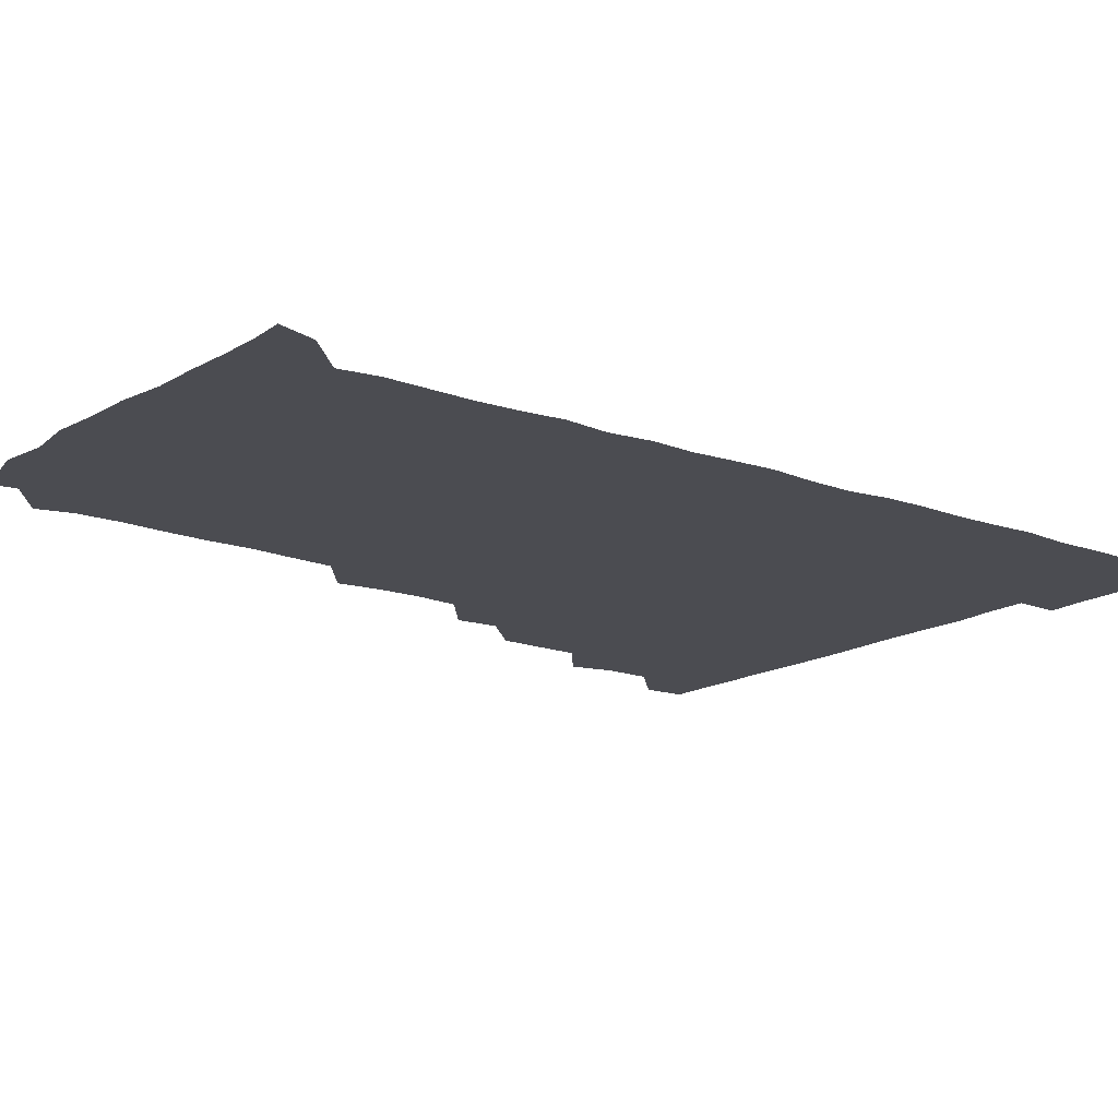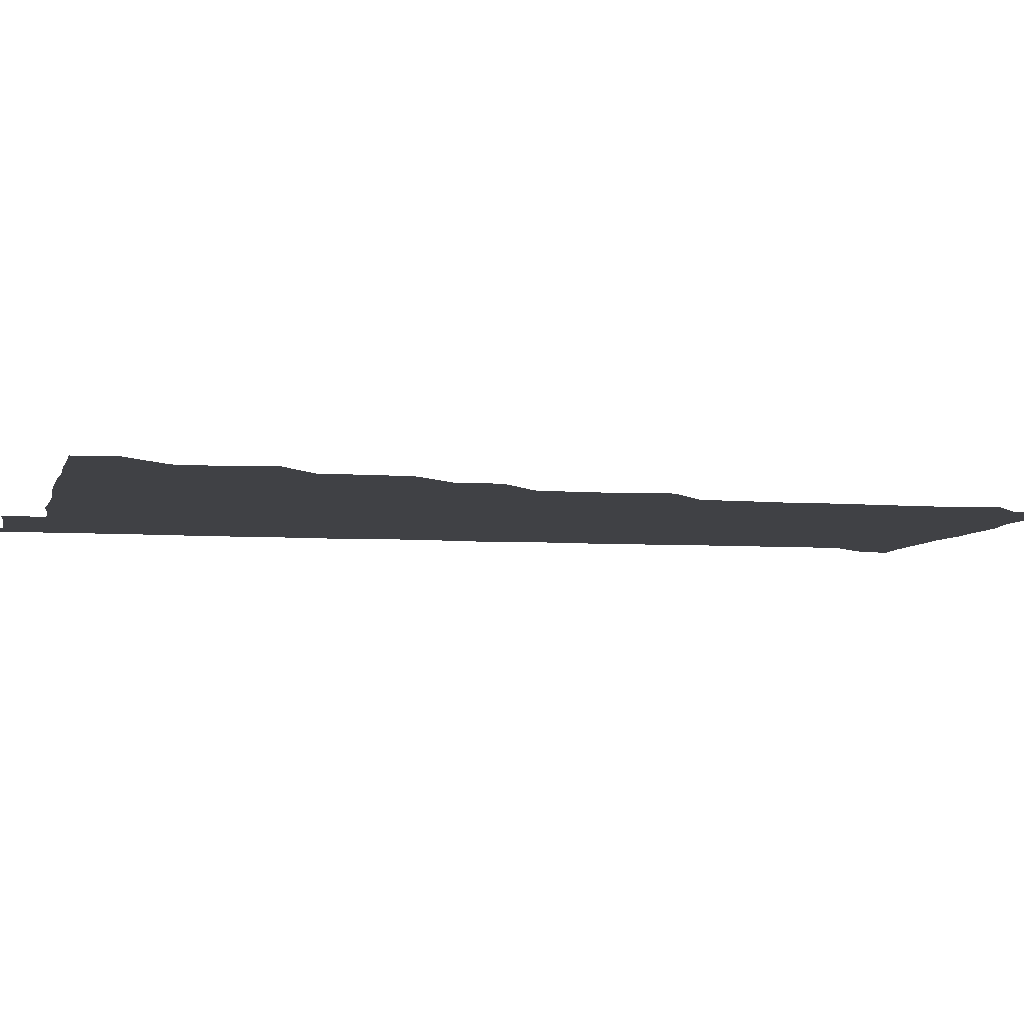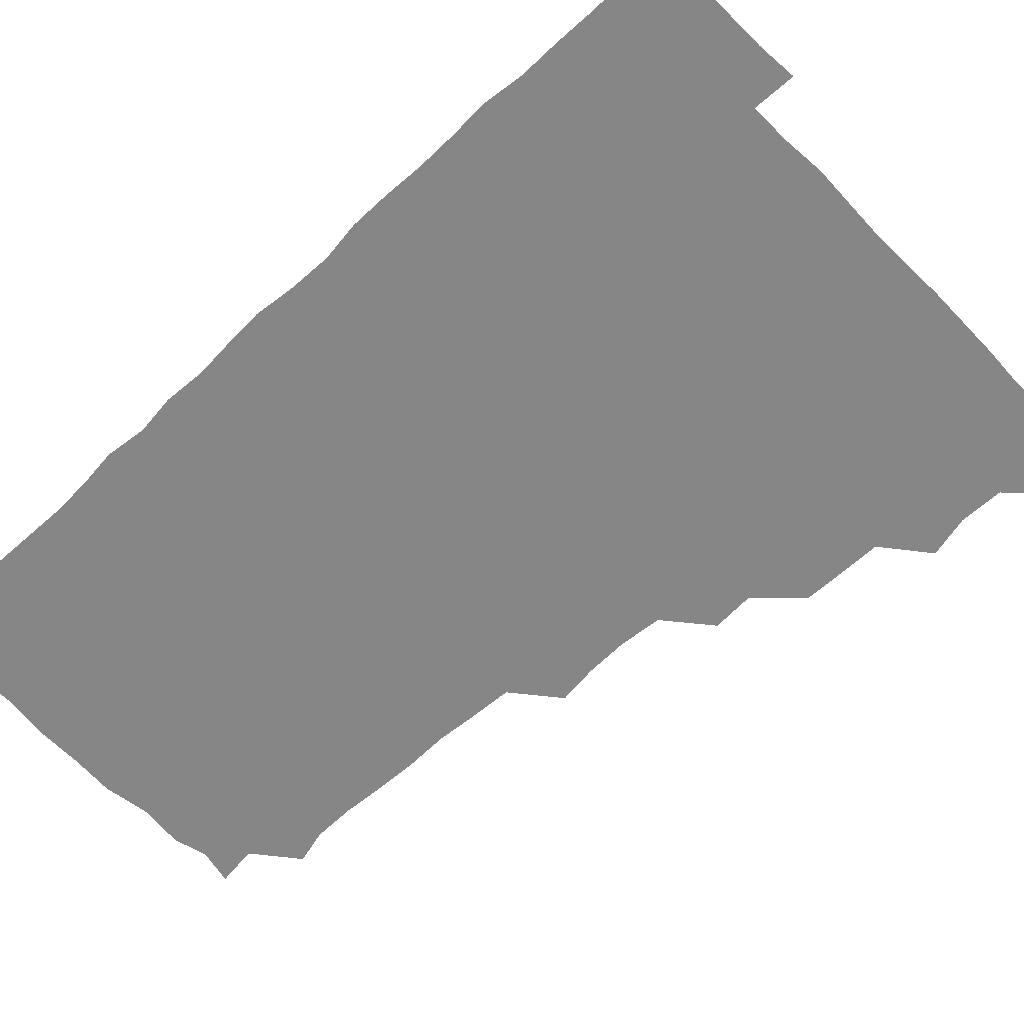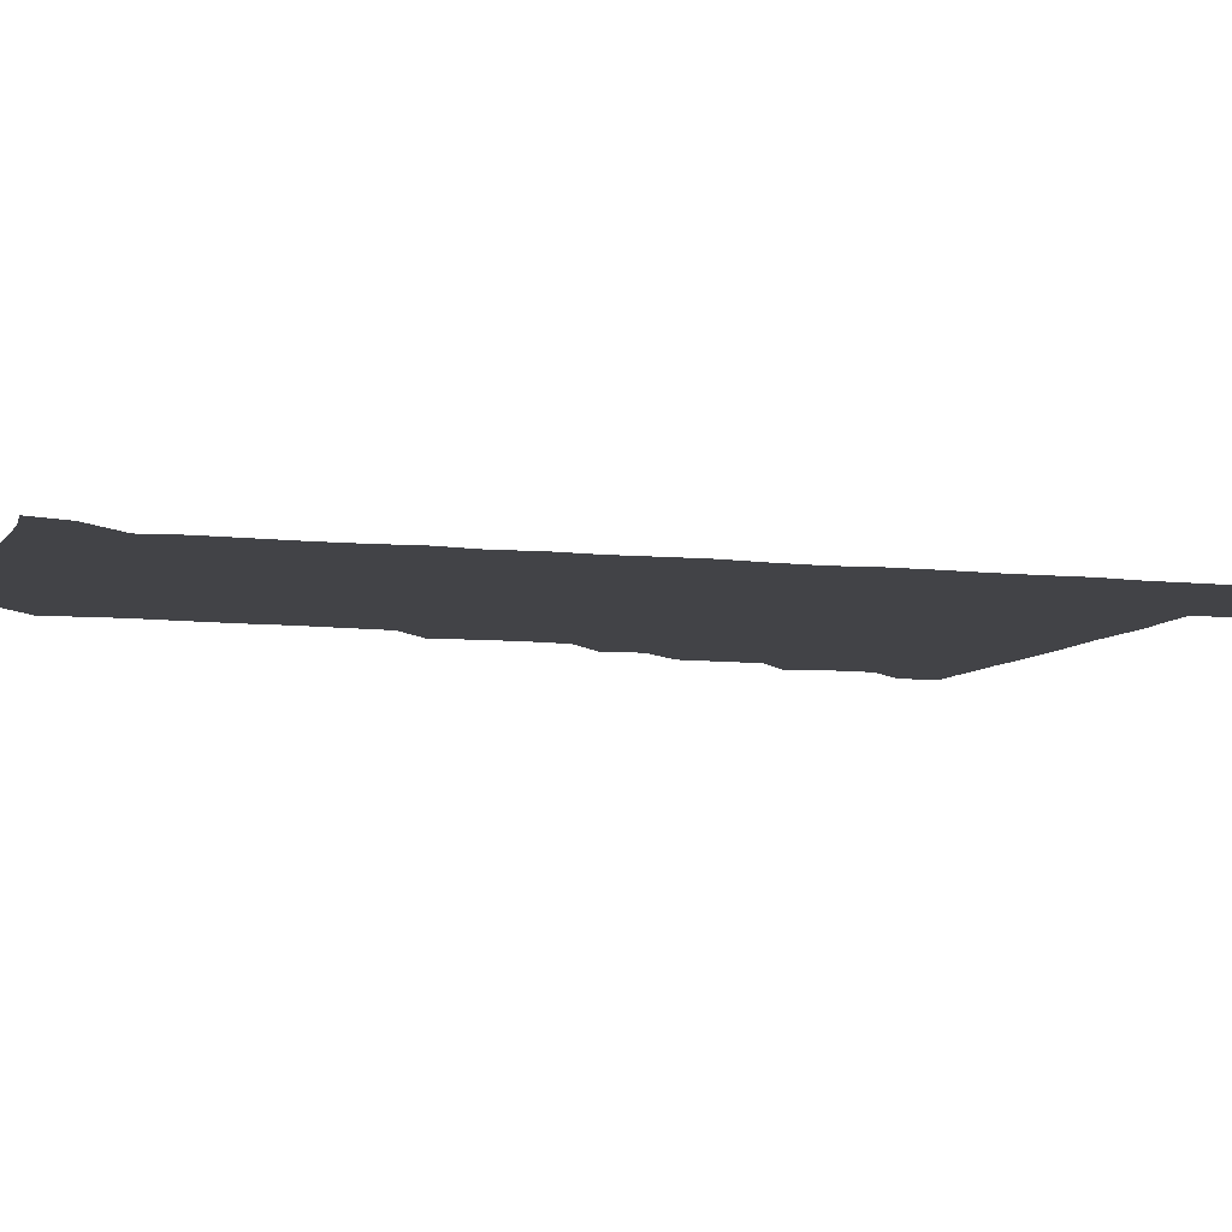
<metadata>
{"format":"obj","ext":"obj","renderer":"f3d","projection":"perspective","resolution":1024,"background":"white","views":[{"elev":-15.5,"azim":52.1,"up":"+Z"},{"elev":-5.9,"azim":-102.4,"up":"+Z"},{"elev":-62.0,"azim":133.8,"up":"+Z"},{"elev":-7.5,"azim":72.1,"up":"+Z"}]}
</metadata>
<code>
v 480.2 510.7 0
v 481.2 525.7 0
v 492.9 463.4 0
v 496.6 478.9 0
v 496.2 495.2 0
v 496.6 510.7 0
v 496.2 525.7 0
v 510.2 419.1 0
v 509.8 434.2 0
v 509.6 450 0
v 511.7 466.5 0
v 511.7 481 0
v 512.3 496.1 0
v 511.8 510.7 0
v 510.9 526.2 0
v 524.1 388 0
v 525 403.5 0
v 526.2 420.3 0
v 526.4 436.1 0
v 525.5 450.8 0
v 526.1 465.9 0
v 526.3 480.9 0
v 527.1 496 0
v 526.4 510.9 0
v 526.1 525.9 0
v 539.7 327.3 0
v 541.6 342.3 0
v 542.1 358 0
v 540.7 374.1 0
v 540.7 390.3 0
v 542.5 407 0
v 540.6 420.7 0
v 542.9 437.5 0
v 542.3 451.8 0
v 541.4 466.2 0
v 541.8 481.2 0
v 541.9 495.7 0
v 541.5 510.4 0
v 540.9 526.7 0
v 556 206.5 0
v 559.4 219.2 0
v 559.6 234.8 0
v 558.6 250.8 0
v 558 265.9 0
v 558.4 282.4 0
v 557.3 296.9 0
v 556.3 313.6 0
v 556.6 330.3 0
v 556.9 345.8 0
v 556.5 360.6 0
v 556.5 376.3 0
v 556.3 391.3 0
v 556.7 406.7 0
v 556 421.2 0
v 556.5 436.4 0
v 556.8 451.5 0
v 556.9 466.4 0
v 556.8 481.1 0
v 556.5 495.8 0
v 556.2 510.7 0
v 555.6 526.9 0
v 570.1 178.5 0
v 572 193.6 0
v 570 206.9 0
v 574 225.7 0
v 573.1 240.6 0
v 572.7 255.6 0
v 572.5 270.6 0
v 571.9 285.2 0
v 572.1 301.3 0
v 572.2 317.1 0
v 572.3 332.3 0
v 571.6 346.4 0
v 571.5 361.6 0
v 571.3 376.4 0
v 571.2 391.4 0
v 571.7 406.9 0
v 571.8 421.8 0
v 571.6 436.4 0
v 571.7 451.5 0
v 571.5 466.2 0
v 571.3 481 0
v 571.4 495.7 0
v 571.4 510.2 0
v 570.3 527.1 0
v 583.1 181.4 0
v 586 194.7 0
v 585.8 210.1 0
v 588.3 228.7 0
v 587.3 242.7 0
v 587.6 257.4 0
v 587.2 272.2 0
v 586.3 285.7 0
v 586.7 301.8 0
v 586.4 316.5 0
v 586.5 331.9 0
v 586.7 347.1 0
v 586.3 361.7 0
v 586.6 377.4 0
v 586.6 392.3 0
v 586.5 406.7 0
v 587 422.4 0
v 586.2 436.2 0
v 586.5 451.5 0
v 586.9 466.2 0
v 586.1 481.1 0
v 586.2 495.8 0
v 586.1 510.5 0
v 585.3 526.6 0
v 595.3 178.1 0
v 601.9 199.5 0
v 602.4 214.5 0
v 602.3 227.8 0
v 600.9 240.1 0
v 601.6 257.8 0
v 601.4 272.2 0
v 601.7 287.7 0
v 601.5 302.3 0
v 601.5 316.4 0
v 601.3 331.8 0
v 601.5 347.2 0
v 601.1 361.1 0
v 601.1 376.1 0
v 600.9 390.8 0
v 601.3 406.9 0
v 601.3 421.8 0
v 601 436 0
v 601.3 451.4 0
v 601.4 466.2 0
v 601.3 481 0
v 600.8 496.2 0
v 601.1 510.8 0
v 600.6 526.3 0
v 611.7 179.7 0
v 616.4 199 0
v 616.7 213.3 0
v 616.7 228.2 0
v 616.6 242.7 0
v 616.4 257 0
v 616.2 271.8 0
v 616.2 286.7 0
v 615.9 301 0
v 616.4 318.4 0
v 616.3 332.2 0
v 616.3 347.3 0
v 615.9 360.8 0
v 616.2 376.8 0
v 616.3 391.9 0
v 616.2 406.9 0
v 616 421.4 0
v 616.1 436.4 0
v 616.4 451.9 0
v 616.2 466.3 0
v 616.4 481 0
v 616.7 495.6 0
v 616.4 510.3 0
v 615.4 526.7 0
v 628.9 176.9 0
v 630.4 197.7 0
v 631.2 213.2 0
v 631.3 228.5 0
v 631.1 242.5 0
v 631.3 257.7 0
v 631.1 272.6 0
v 631.1 287.5 0
v 631.5 302.2 0
v 631.1 316.5 0
v 631 331.9 0
v 631 347 0
v 631.2 362.7 0
v 631 376.6 0
v 631 391.9 0
v 631 407.3 0
v 631 421.4 0
v 630.9 436.3 0
v 631 451.5 0
v 631.1 466.2 0
v 631.2 481 0
v 631.5 495.6 0
v 631.1 510.5 0
v 629.8 527.3 0
v 645.3 177.9 0
v 645.5 196.9 0
v 645.7 213.3 0
v 645.9 228.4 0
v 645.8 242.1 0
v 646.1 257.7 0
v 646.1 271.4 0
v 645.7 286.7 0
v 645.8 303.8 0
v 646.1 316.6 0
v 646 330.9 0
v 645.8 346.7 0
v 645.7 361.9 0
v 645.7 377.5 0
v 645.8 392.1 0
v 645.9 406.6 0
v 645.7 422 0
v 645.5 437.3 0
v 646 451.3 0
v 646 466 0
v 646.1 481.2 0
v 646.2 495.8 0
v 646.1 510.6 0
v 645.5 526 0
v 661.6 177.9 0
v 660.7 196.9 0
v 660.6 212.4 0
v 660.4 228 0
v 661 240.7 0
v 660.3 257.8 0
v 660.7 272.6 0
v 660.6 287.5 0
v 660.6 302.4 0
v 660.6 317.3 0
v 660.7 331.5 0
v 660.4 347.9 0
v 660.4 362.4 0
v 661 376.1 0
v 660.4 392.2 0
v 660.7 406.6 0
v 660.6 421.7 0
v 661.2 436 0
v 660.8 451.6 0
v 660.8 466.4 0
v 660.9 481.1 0
v 660.9 496 0
v 661.1 510.7 0
v 661.1 525.8 0
v 660.5 541.9 0
v 678.1 179.9 0
v 676 196.8 0
v 675.3 212.9 0
v 675.1 227.8 0
v 675.6 242.1 0
v 675.4 257 0
v 675 273 0
v 675.4 287 0
v 674.8 303.3 0
v 675.2 317.5 0
v 675 332.9 0
v 675.5 346.9 0
v 675.1 362.3 0
v 675.4 376.8 0
v 676.2 390.8 0
v 675.6 406.4 0
v 675.4 421.7 0
v 675.7 436.2 0
v 675 452.4 0
v 675.5 466.5 0
v 675.6 481.3 0
v 675.8 496.1 0
v 675.9 510.9 0
v 675.9 525.9 0
v 675.6 540.7 0
v 694.4 179.8 0
v 691.1 196.3 0
v 690 212.1 0
v 689.7 227.5 0
v 690.2 241.8 0
v 689.9 257.2 0
v 690.1 271.9 0
v 690.2 286.9 0
v 690.1 301.7 0
v 689.3 317.9 0
v 689.9 332 0
v 690.3 346.6 0
v 690.3 361.4 0
v 689.8 376.8 0
v 690.8 390.7 0
v 688.9 408.3 0
v 690.6 421.4 0
v 690.5 436.5 0
v 690.5 451.5 0
v 690.4 466.4 0
v 690.5 481.2 0
v 690.5 496.2 0
v 690.5 511.1 0
v 690.7 525.8 0
v 690.9 540.5 0
v 709.6 180.3 0
v 706.1 195.5 0
v 704.3 211.2 0
v 705 225.7 0
v 704.9 240.5 0
v 704.7 255.8 0
v 704.1 271.8 0
v 704.9 286.2 0
v 704.6 301 0
v 704.2 316.7 0
v 704.6 331.1 0
v 705.7 345.5 0
v 704 362 0
v 703.9 376.4 0
v 705.9 390.2 0
v 704.8 406.8 0
v 704.5 421.6 0
v 705.5 435.8 0
v 704.4 451.8 0
v 704.7 466.4 0
v 704.9 481 0
v 705.6 495.8 0
v 705.2 511 0
v 705.8 525.8 0
v 705.7 540.3 0
v 706.3 556.6 0
v 723.9 180.3 0
v 718.9 196.1 0
v 718.1 208.3 0
v 720.2 221.8 0
v 719.8 236.7 0
v 719.4 252.1 0
v 720.1 267.1 0
v 721.7 281.4 0
v 720 297.1 0
v 721.7 311.8 0
v 720.8 327.5 0
v 721.9 342.2 0
v 722.7 356.9 0
v 721 372.7 0
v 720.6 388.5 0
v 722.5 403.3 0
v 722.5 418.4 0
v 721.9 433.5 0
v 722.1 448.7 0
v 722.8 463.5 0
v 721.2 479.4 0
v 721.3 494.7 0
v 721 510.5 0
v 721.2 525.8 0
v 720.7 541 0
v 721 555.7 0
v 737.1 179.2 0
v 732.9 193 0
f 5 6 1
f 1 6 2
f 6 7 2
f 10 11 3
f 3 11 4
f 11 12 4
f 4 12 5
f 12 13 5
f 5 13 6
f 13 14 6
f 6 14 7
f 14 15 7
f 17 18 8
f 8 18 9
f 18 19 9
f 9 19 10
f 19 20 10
f 10 20 11
f 20 21 11
f 11 21 12
f 21 22 12
f 12 22 13
f 22 23 13
f 13 23 14
f 23 24 14
f 14 24 15
f 24 25 15
f 29 30 16
f 16 30 17
f 30 31 17
f 17 31 18
f 31 32 18
f 18 32 19
f 32 33 19
f 19 33 20
f 33 34 20
f 20 34 21
f 34 35 21
f 21 35 22
f 35 36 22
f 22 36 23
f 36 37 23
f 23 37 24
f 37 38 24
f 24 38 25
f 38 39 25
f 47 48 26
f 26 48 27
f 48 49 27
f 27 49 28
f 49 50 28
f 28 50 29
f 50 51 29
f 29 51 30
f 51 52 30
f 30 52 31
f 52 53 31
f 31 53 32
f 53 54 32
f 32 54 33
f 54 55 33
f 33 55 34
f 55 56 34
f 34 56 35
f 56 57 35
f 35 57 36
f 57 58 36
f 36 58 37
f 58 59 37
f 37 59 38
f 59 60 38
f 38 60 39
f 60 61 39
f 63 64 40
f 40 64 41
f 64 65 41
f 41 65 42
f 65 66 42
f 42 66 43
f 66 67 43
f 43 67 44
f 67 68 44
f 44 68 45
f 68 69 45
f 45 69 46
f 69 70 46
f 46 70 47
f 70 71 47
f 47 71 48
f 71 72 48
f 48 72 49
f 72 73 49
f 49 73 50
f 73 74 50
f 50 74 51
f 74 75 51
f 51 75 52
f 75 76 52
f 52 76 53
f 76 77 53
f 53 77 54
f 77 78 54
f 54 78 55
f 78 79 55
f 55 79 56
f 79 80 56
f 56 80 57
f 80 81 57
f 57 81 58
f 81 82 58
f 58 82 59
f 82 83 59
f 59 83 60
f 83 84 60
f 60 84 61
f 84 85 61
f 62 86 63
f 86 87 63
f 63 87 64
f 87 88 64
f 64 88 65
f 88 89 65
f 65 89 66
f 89 90 66
f 66 90 67
f 90 91 67
f 67 91 68
f 91 92 68
f 68 92 69
f 92 93 69
f 69 93 70
f 93 94 70
f 70 94 71
f 94 95 71
f 71 95 72
f 95 96 72
f 72 96 73
f 96 97 73
f 73 97 74
f 97 98 74
f 74 98 75
f 98 99 75
f 75 99 76
f 99 100 76
f 76 100 77
f 100 101 77
f 77 101 78
f 101 102 78
f 78 102 79
f 102 103 79
f 79 103 80
f 103 104 80
f 80 104 81
f 104 105 81
f 81 105 82
f 105 106 82
f 82 106 83
f 106 107 83
f 83 107 84
f 107 108 84
f 84 108 85
f 108 109 85
f 86 110 87
f 110 111 87
f 87 111 88
f 111 112 88
f 88 112 89
f 112 113 89
f 89 113 90
f 113 114 90
f 90 114 91
f 114 115 91
f 91 115 92
f 115 116 92
f 92 116 93
f 116 117 93
f 93 117 94
f 117 118 94
f 94 118 95
f 118 119 95
f 95 119 96
f 119 120 96
f 96 120 97
f 120 121 97
f 97 121 98
f 121 122 98
f 98 122 99
f 122 123 99
f 99 123 100
f 123 124 100
f 100 124 101
f 124 125 101
f 101 125 102
f 125 126 102
f 102 126 103
f 126 127 103
f 103 127 104
f 127 128 104
f 104 128 105
f 128 129 105
f 105 129 106
f 129 130 106
f 106 130 107
f 130 131 107
f 107 131 108
f 131 132 108
f 108 132 109
f 132 133 109
f 110 134 111
f 134 135 111
f 111 135 112
f 135 136 112
f 112 136 113
f 136 137 113
f 113 137 114
f 137 138 114
f 114 138 115
f 138 139 115
f 115 139 116
f 139 140 116
f 116 140 117
f 140 141 117
f 117 141 118
f 141 142 118
f 118 142 119
f 142 143 119
f 119 143 120
f 143 144 120
f 120 144 121
f 144 145 121
f 121 145 122
f 145 146 122
f 122 146 123
f 146 147 123
f 123 147 124
f 147 148 124
f 124 148 125
f 148 149 125
f 125 149 126
f 149 150 126
f 126 150 127
f 150 151 127
f 127 151 128
f 151 152 128
f 128 152 129
f 152 153 129
f 129 153 130
f 153 154 130
f 130 154 131
f 154 155 131
f 131 155 132
f 155 156 132
f 132 156 133
f 156 157 133
f 134 158 135
f 158 159 135
f 135 159 136
f 159 160 136
f 136 160 137
f 160 161 137
f 137 161 138
f 161 162 138
f 138 162 139
f 162 163 139
f 139 163 140
f 163 164 140
f 140 164 141
f 164 165 141
f 141 165 142
f 165 166 142
f 142 166 143
f 166 167 143
f 143 167 144
f 167 168 144
f 144 168 145
f 168 169 145
f 145 169 146
f 169 170 146
f 146 170 147
f 170 171 147
f 147 171 148
f 171 172 148
f 148 172 149
f 172 173 149
f 149 173 150
f 173 174 150
f 150 174 151
f 174 175 151
f 151 175 152
f 175 176 152
f 152 176 153
f 176 177 153
f 153 177 154
f 177 178 154
f 154 178 155
f 178 179 155
f 155 179 156
f 179 180 156
f 156 180 157
f 180 181 157
f 158 182 159
f 182 183 159
f 159 183 160
f 183 184 160
f 160 184 161
f 184 185 161
f 161 185 162
f 185 186 162
f 162 186 163
f 186 187 163
f 163 187 164
f 187 188 164
f 164 188 165
f 188 189 165
f 165 189 166
f 189 190 166
f 166 190 167
f 190 191 167
f 167 191 168
f 191 192 168
f 168 192 169
f 192 193 169
f 169 193 170
f 193 194 170
f 170 194 171
f 194 195 171
f 171 195 172
f 195 196 172
f 172 196 173
f 196 197 173
f 173 197 174
f 197 198 174
f 174 198 175
f 198 199 175
f 175 199 176
f 199 200 176
f 176 200 177
f 200 201 177
f 177 201 178
f 201 202 178
f 178 202 179
f 202 203 179
f 179 203 180
f 203 204 180
f 180 204 181
f 204 205 181
f 182 206 183
f 206 207 183
f 183 207 184
f 207 208 184
f 184 208 185
f 208 209 185
f 185 209 186
f 209 210 186
f 186 210 187
f 210 211 187
f 187 211 188
f 211 212 188
f 188 212 189
f 212 213 189
f 189 213 190
f 213 214 190
f 190 214 191
f 214 215 191
f 191 215 192
f 215 216 192
f 192 216 193
f 216 217 193
f 193 217 194
f 217 218 194
f 194 218 195
f 218 219 195
f 195 219 196
f 219 220 196
f 196 220 197
f 220 221 197
f 197 221 198
f 221 222 198
f 198 222 199
f 222 223 199
f 199 223 200
f 223 224 200
f 200 224 201
f 224 225 201
f 201 225 202
f 225 226 202
f 202 226 203
f 226 227 203
f 203 227 204
f 227 228 204
f 204 228 205
f 228 229 205
f 206 231 207
f 231 232 207
f 207 232 208
f 232 233 208
f 208 233 209
f 233 234 209
f 209 234 210
f 234 235 210
f 210 235 211
f 235 236 211
f 211 236 212
f 236 237 212
f 212 237 213
f 237 238 213
f 213 238 214
f 238 239 214
f 214 239 215
f 239 240 215
f 215 240 216
f 240 241 216
f 216 241 217
f 241 242 217
f 217 242 218
f 242 243 218
f 218 243 219
f 243 244 219
f 219 244 220
f 244 245 220
f 220 245 221
f 245 246 221
f 221 246 222
f 246 247 222
f 222 247 223
f 247 248 223
f 223 248 224
f 248 249 224
f 224 249 225
f 249 250 225
f 225 250 226
f 250 251 226
f 226 251 227
f 251 252 227
f 227 252 228
f 252 253 228
f 228 253 229
f 253 254 229
f 229 254 230
f 254 255 230
f 231 256 232
f 256 257 232
f 232 257 233
f 257 258 233
f 233 258 234
f 258 259 234
f 234 259 235
f 259 260 235
f 235 260 236
f 260 261 236
f 236 261 237
f 261 262 237
f 237 262 238
f 262 263 238
f 238 263 239
f 263 264 239
f 239 264 240
f 264 265 240
f 240 265 241
f 265 266 241
f 241 266 242
f 266 267 242
f 242 267 243
f 267 268 243
f 243 268 244
f 268 269 244
f 244 269 245
f 269 270 245
f 245 270 246
f 270 271 246
f 246 271 247
f 271 272 247
f 247 272 248
f 272 273 248
f 248 273 249
f 273 274 249
f 249 274 250
f 274 275 250
f 250 275 251
f 275 276 251
f 251 276 252
f 276 277 252
f 252 277 253
f 277 278 253
f 253 278 254
f 278 279 254
f 254 279 255
f 279 280 255
f 256 281 257
f 281 282 257
f 257 282 258
f 282 283 258
f 258 283 259
f 283 284 259
f 259 284 260
f 284 285 260
f 260 285 261
f 285 286 261
f 261 286 262
f 286 287 262
f 262 287 263
f 287 288 263
f 263 288 264
f 288 289 264
f 264 289 265
f 289 290 265
f 265 290 266
f 290 291 266
f 266 291 267
f 291 292 267
f 267 292 268
f 292 293 268
f 268 293 269
f 293 294 269
f 269 294 270
f 294 295 270
f 270 295 271
f 295 296 271
f 271 296 272
f 296 297 272
f 272 297 273
f 297 298 273
f 273 298 274
f 298 299 274
f 274 299 275
f 299 300 275
f 275 300 276
f 300 301 276
f 276 301 277
f 301 302 277
f 277 302 278
f 302 303 278
f 278 303 279
f 303 304 279
f 279 304 280
f 304 305 280
f 281 307 282
f 307 308 282
f 282 308 283
f 308 309 283
f 283 309 284
f 309 310 284
f 284 310 285
f 310 311 285
f 285 311 286
f 311 312 286
f 286 312 287
f 312 313 287
f 287 313 288
f 313 314 288
f 288 314 289
f 314 315 289
f 289 315 290
f 315 316 290
f 290 316 291
f 316 317 291
f 291 317 292
f 317 318 292
f 292 318 293
f 318 319 293
f 293 319 294
f 319 320 294
f 294 320 295
f 320 321 295
f 295 321 296
f 321 322 296
f 296 322 297
f 322 323 297
f 297 323 298
f 323 324 298
f 298 324 299
f 324 325 299
f 299 325 300
f 325 326 300
f 300 326 301
f 326 327 301
f 301 327 302
f 327 328 302
f 302 328 303
f 328 329 303
f 303 329 304
f 329 330 304
f 304 330 305
f 330 331 305
f 305 331 306
f 331 332 306
f 307 333 308
f 333 334 308
f 308 334 309

</code>
